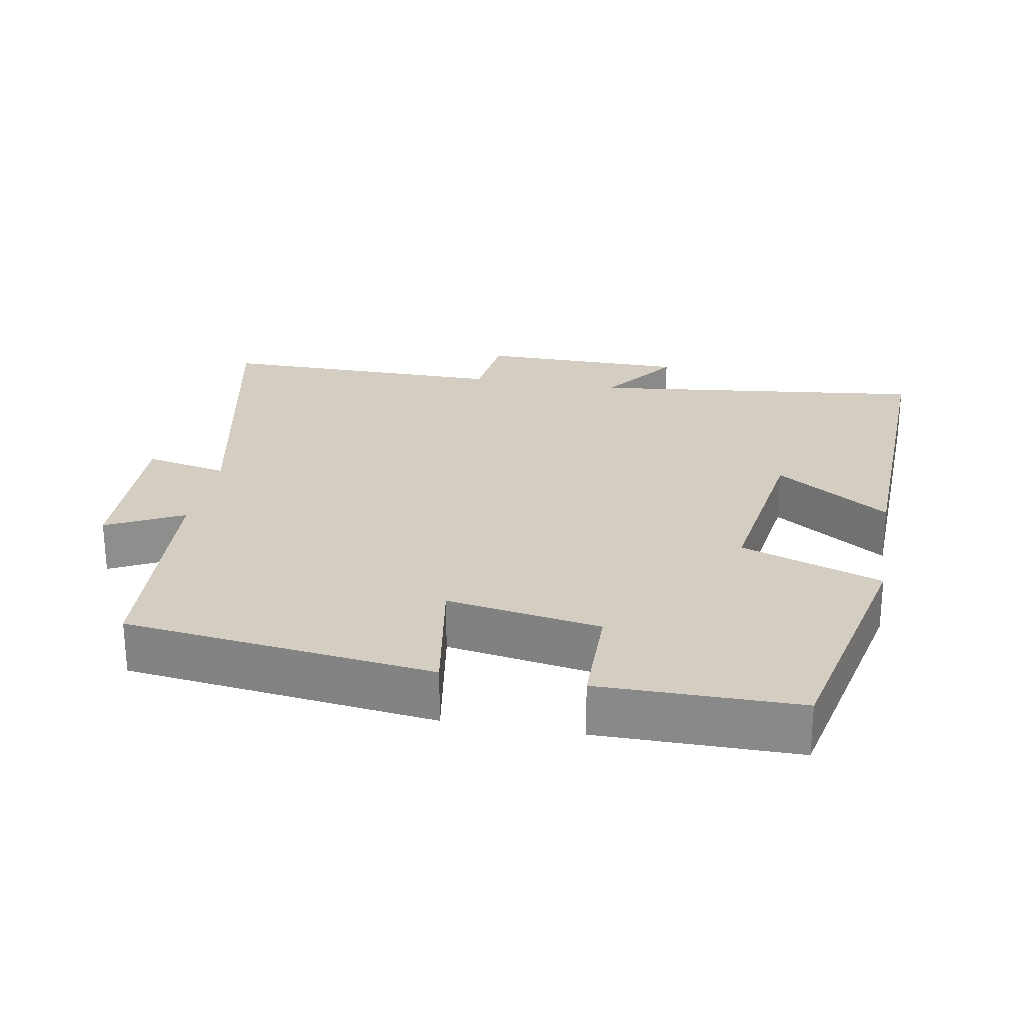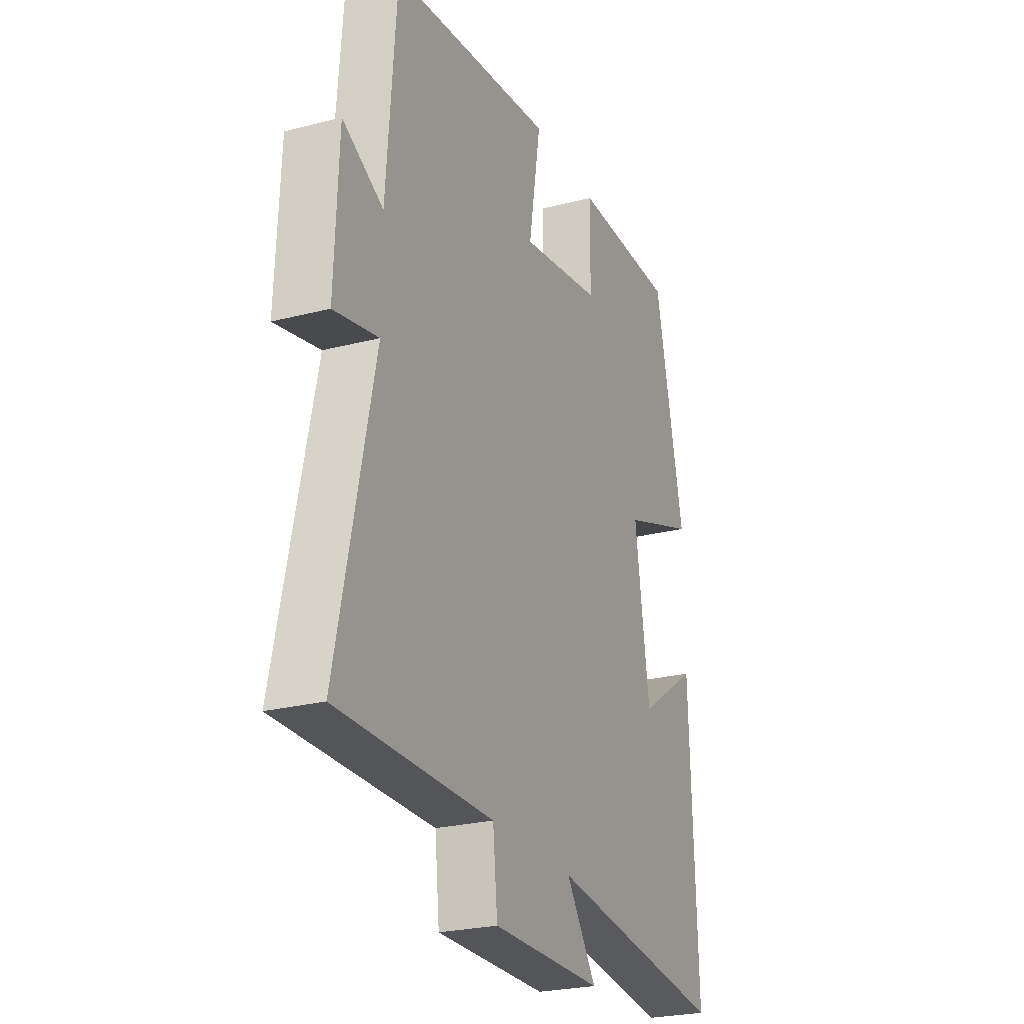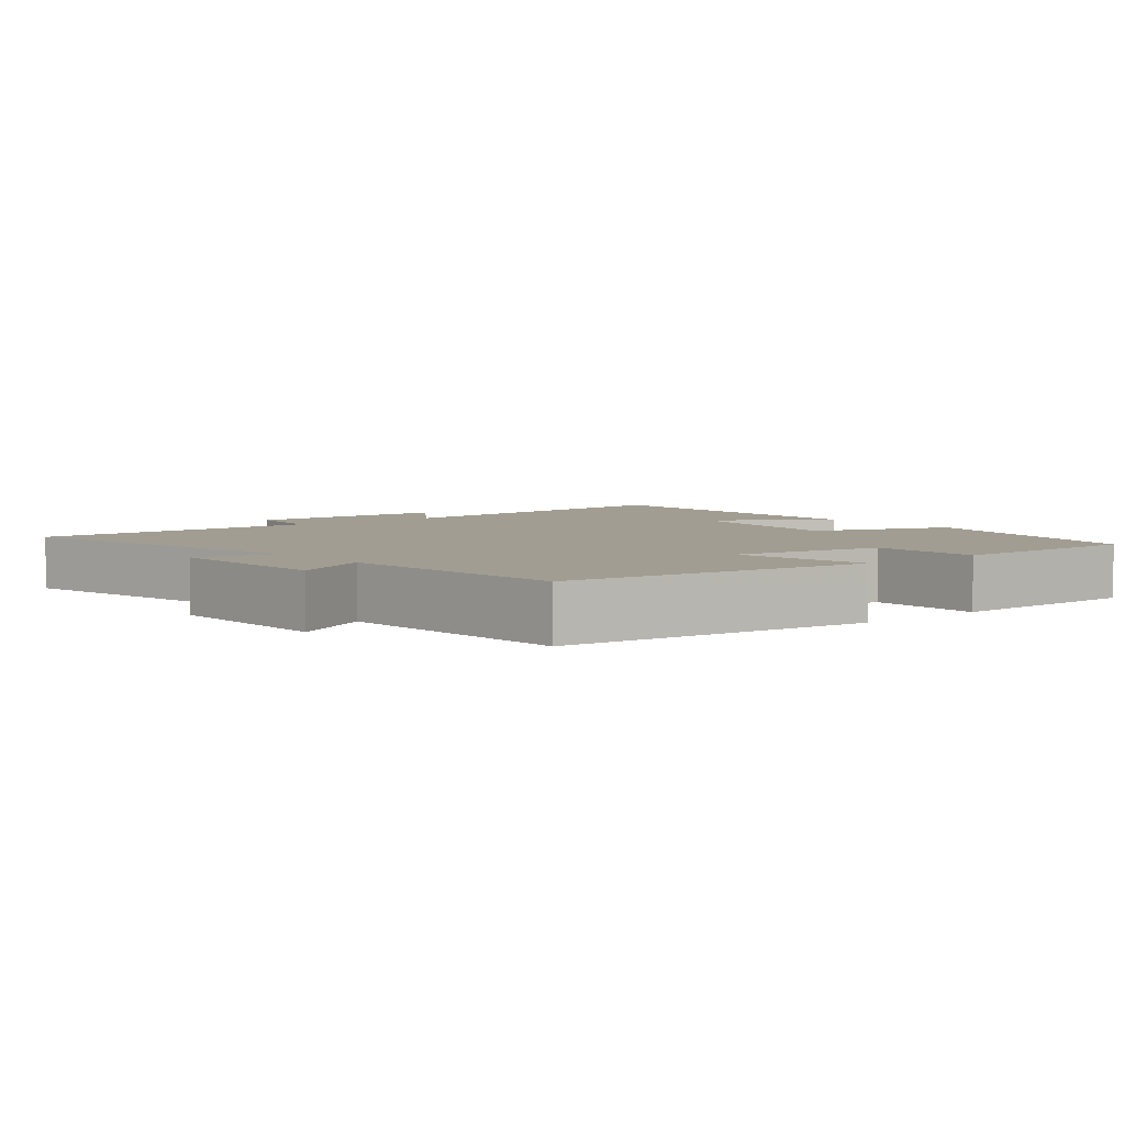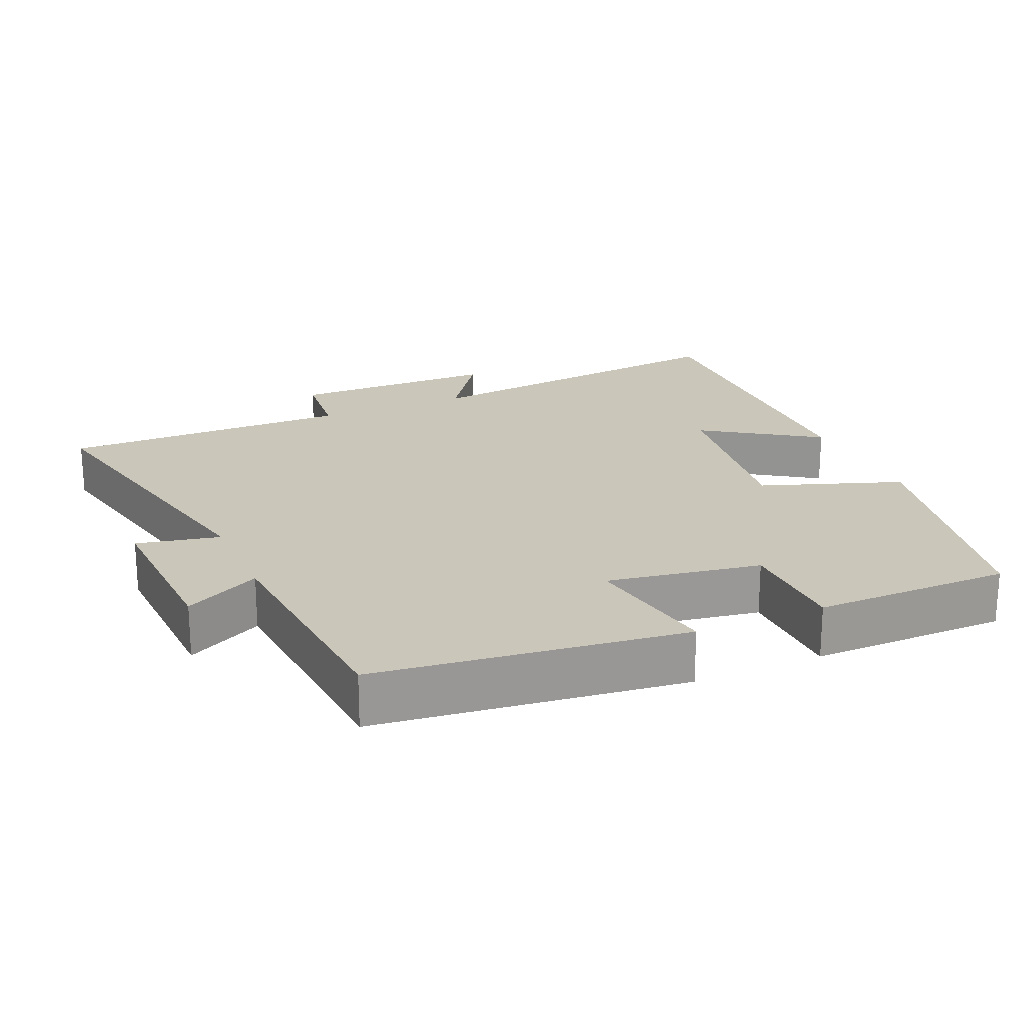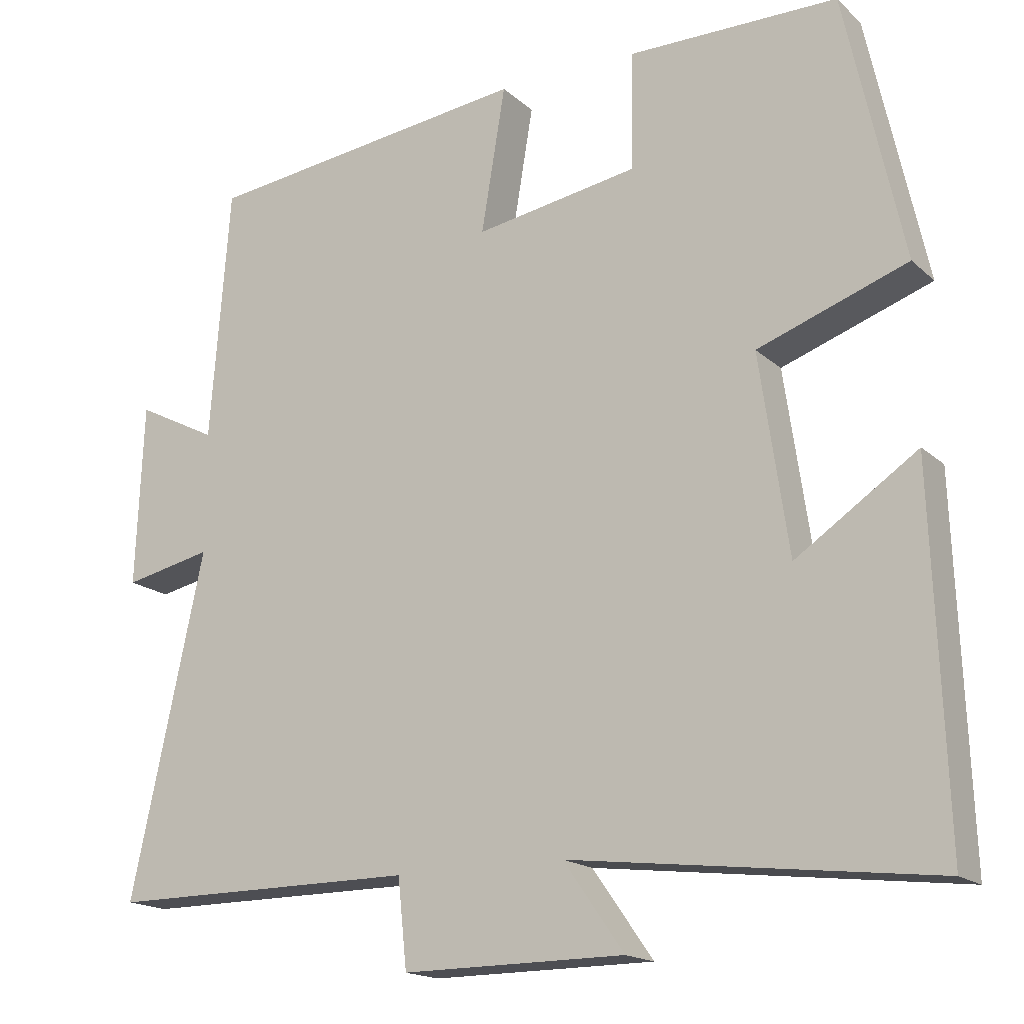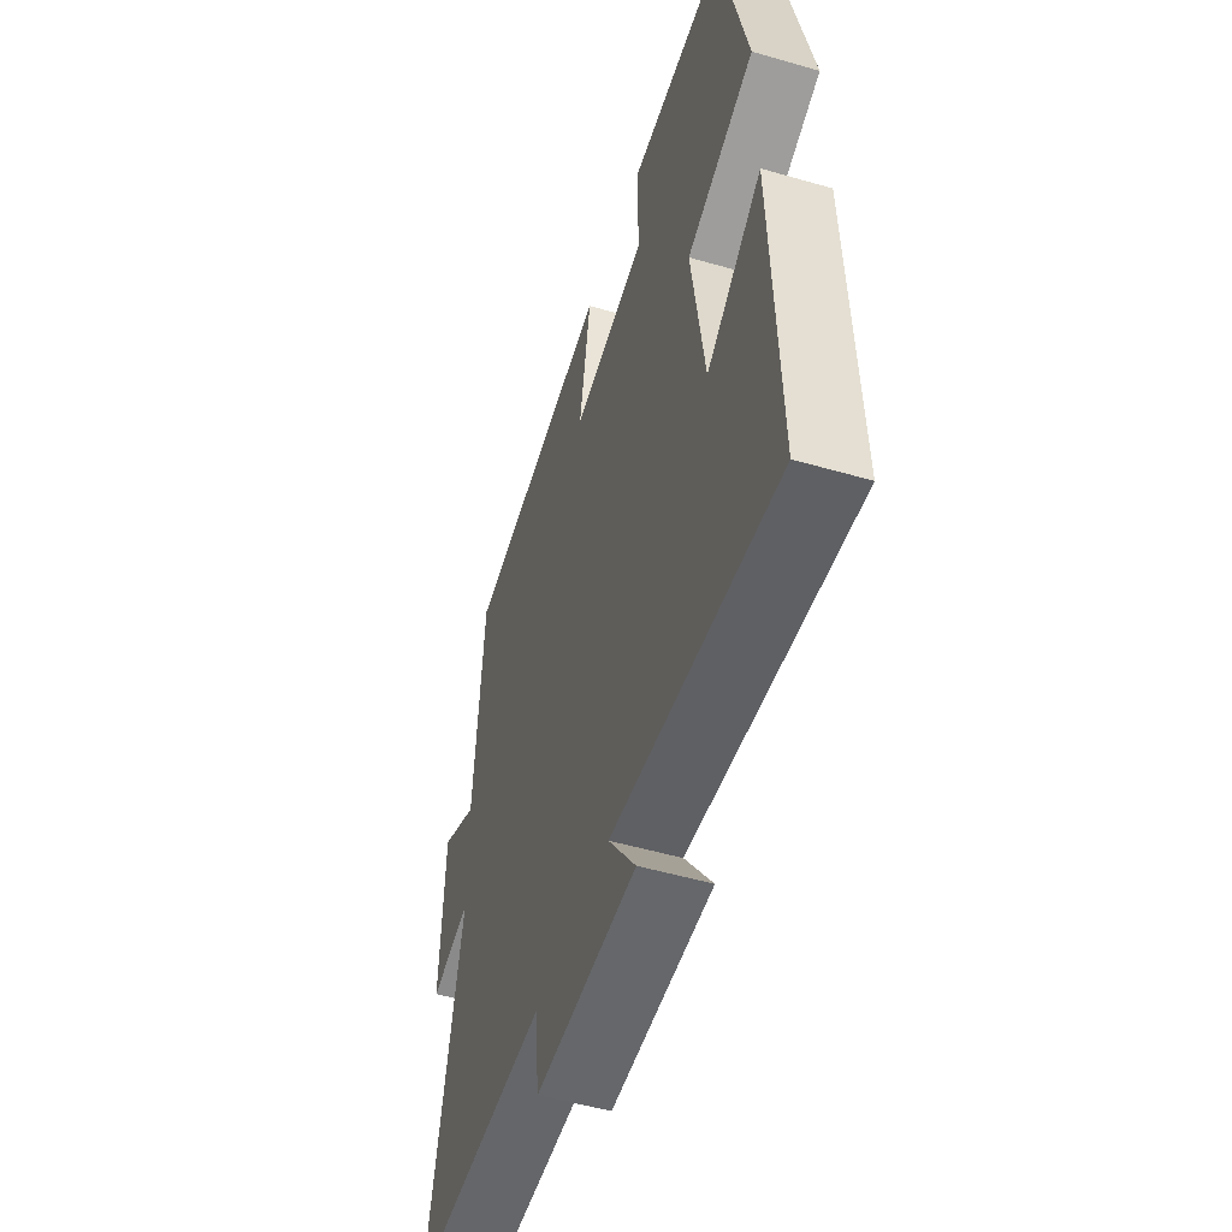
<metadata>
{"format":"obj","ext":"obj","renderer":"f3d","projection":"perspective","resolution":1024,"background":"white","views":[{"elev":24.9,"azim":10.3,"up":"+Y"},{"elev":-25.0,"azim":-67.2,"up":"+Z"},{"elev":4.8,"azim":-39.1,"up":"+Y"},{"elev":21.2,"azim":-23.7,"up":"+Y"},{"elev":-17.1,"azim":30.9,"up":"+Z"},{"elev":-51.6,"azim":72.6,"up":"+Z"}]}
</metadata>
<code>
v -0.597 0.07 -0.502
v -0.5 0.07 -0.051
v -0.617 0.07 -0.076
v -0.607 0.07 0.166
v -0.5 0.07 0.111
v -0.474 0.07 0.447
v -0.041 0.07 0.5
v -0.073 0.07 0.308
v 0.143 0.07 0.344
v 0.145 0.07 0.5
v 0.423 0.07 0.499
v 0.5 0.07 0.145
v 0.302 0.07 0.075
v 0.34 0.07 -0.187
v 0.5 0.07 -0.079
v 0.517 0.07 -0.557
v 0.039 0.07 -0.5
v 0.119 0.07 -0.614
v -0.175 0.07 -0.616
v -0.187 0.07 -0.5
v -0.597 0 -0.502
v -0.5 0 -0.051
v -0.617 0 -0.076
v -0.607 0 0.166
v -0.5 0 0.111
v -0.474 0 0.447
v -0.041 0 0.5
v -0.073 0 0.308
v 0.143 0 0.344
v 0.145 0 0.5
v 0.423 0 0.499
v 0.5 0 0.145
v 0.302 0 0.075
v 0.34 0 -0.187
v 0.5 0 -0.079
v 0.517 0 -0.557
v 0.039 0 -0.5
v 0.119 0 -0.614
v -0.175 0 -0.616
v -0.187 0 -0.5
f 17 18 19 20
f 14 15 16 17
f 13 14 17 20
f 11 12 13
f 10 11 13
f 9 10 13
f 20 1 2
f 13 20 2
f 9 13 2
f 8 9 2
f 7 8 2
f 6 7 2
f 5 6 2
f 2 3 4 5
f 40 39 38 37
f 37 36 35 34
f 40 37 34 33
f 33 32 31
f 33 31 30
f 33 30 29
f 22 21 40
f 22 40 33
f 22 33 29
f 22 29 28
f 22 28 27
f 22 27 26
f 22 26 25
f 25 24 23 22
f 1 21 22 2
f 2 22 23 3
f 3 23 24 4
f 4 24 25 5
f 5 25 26 6
f 6 26 27 7
f 7 27 28 8
f 8 28 29 9
f 9 29 30 10
f 10 30 31 11
f 11 31 32 12
f 12 32 33 13
f 13 33 34 14
f 14 34 35 15
f 15 35 36 16
f 16 36 37 17
f 17 37 38 18
f 18 38 39 19
f 19 39 40 20
f 20 40 21 1

</code>
